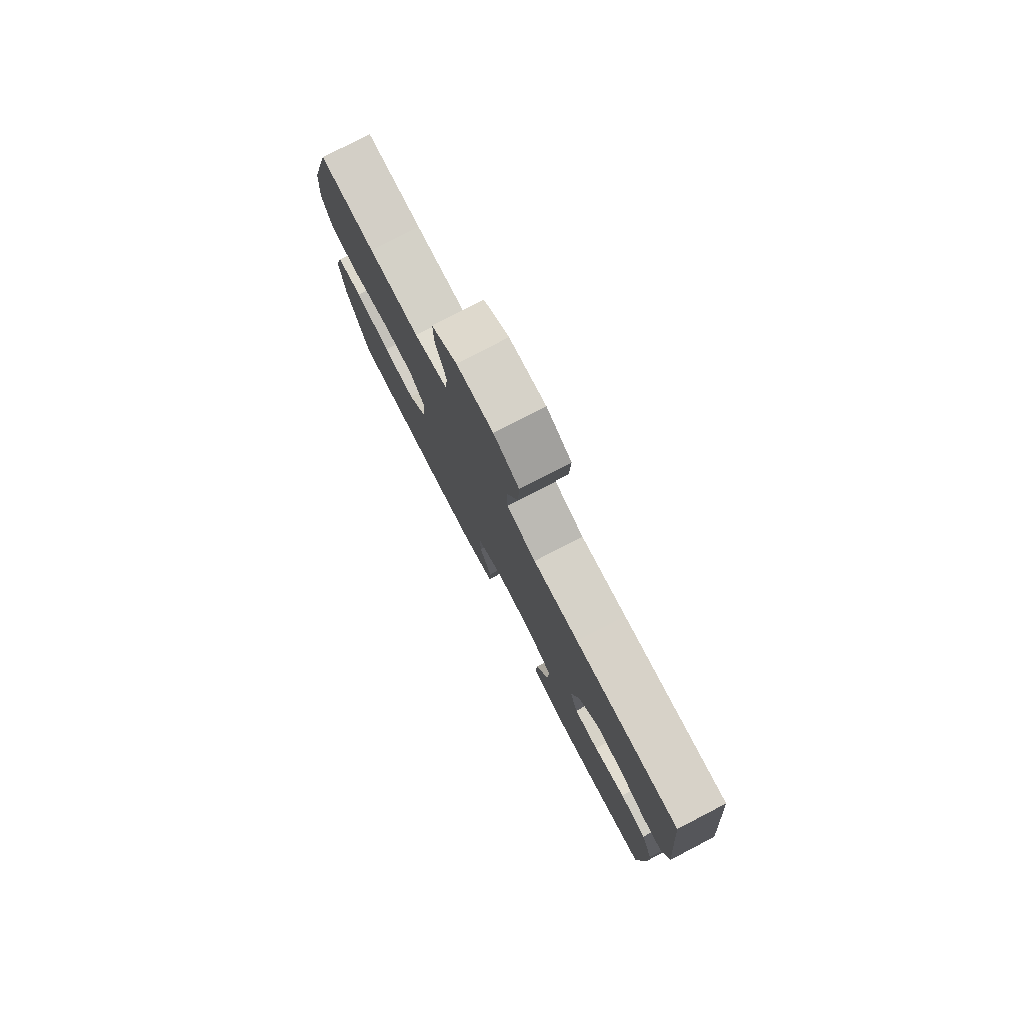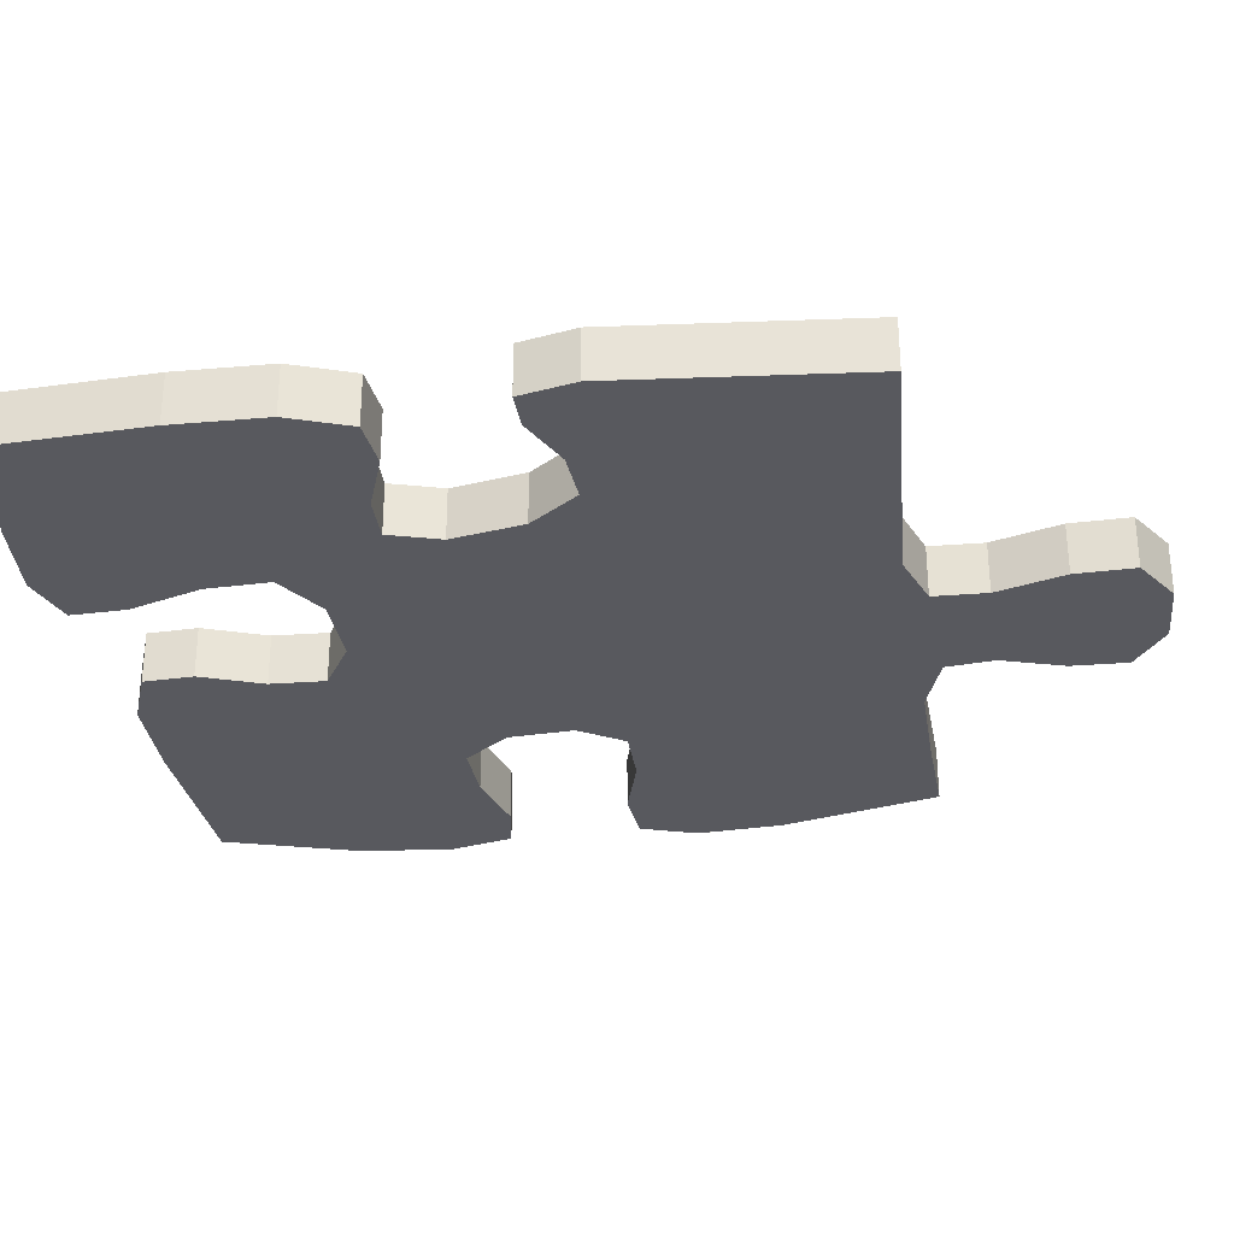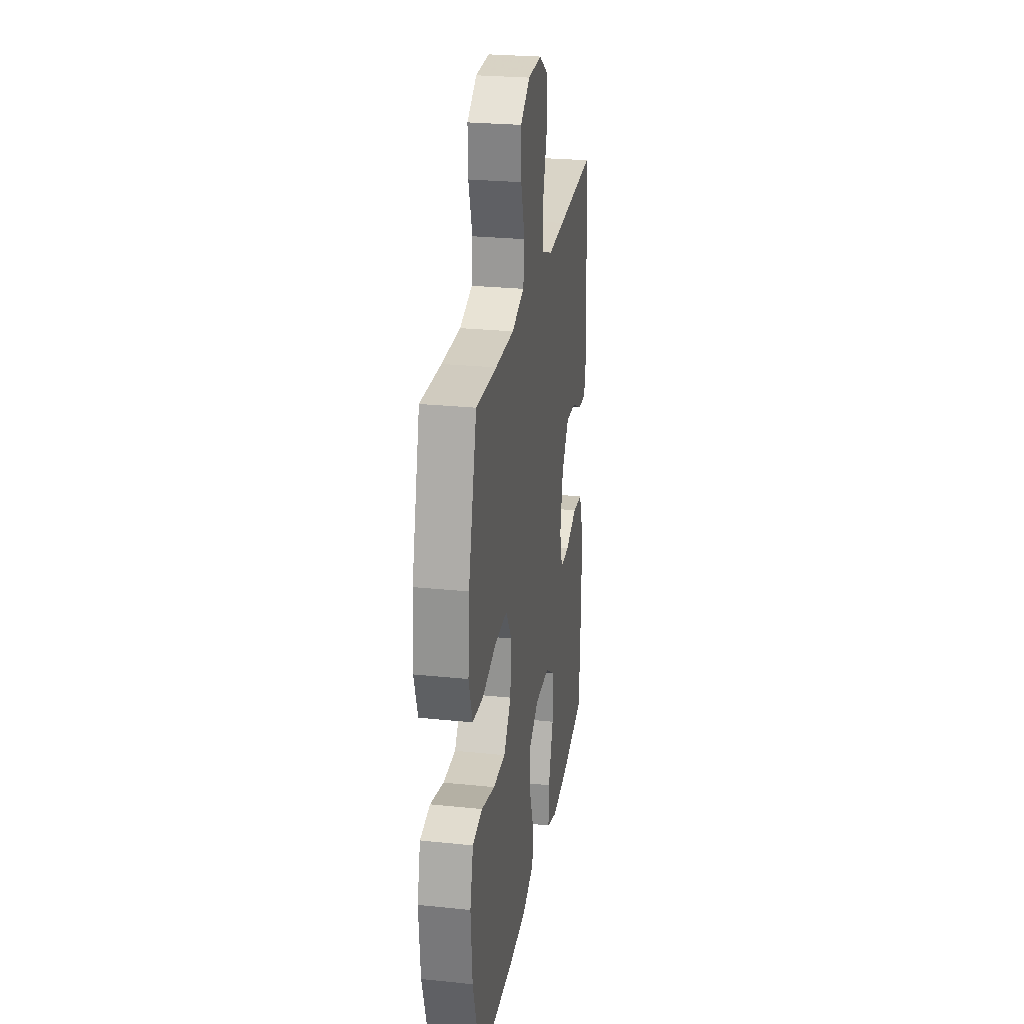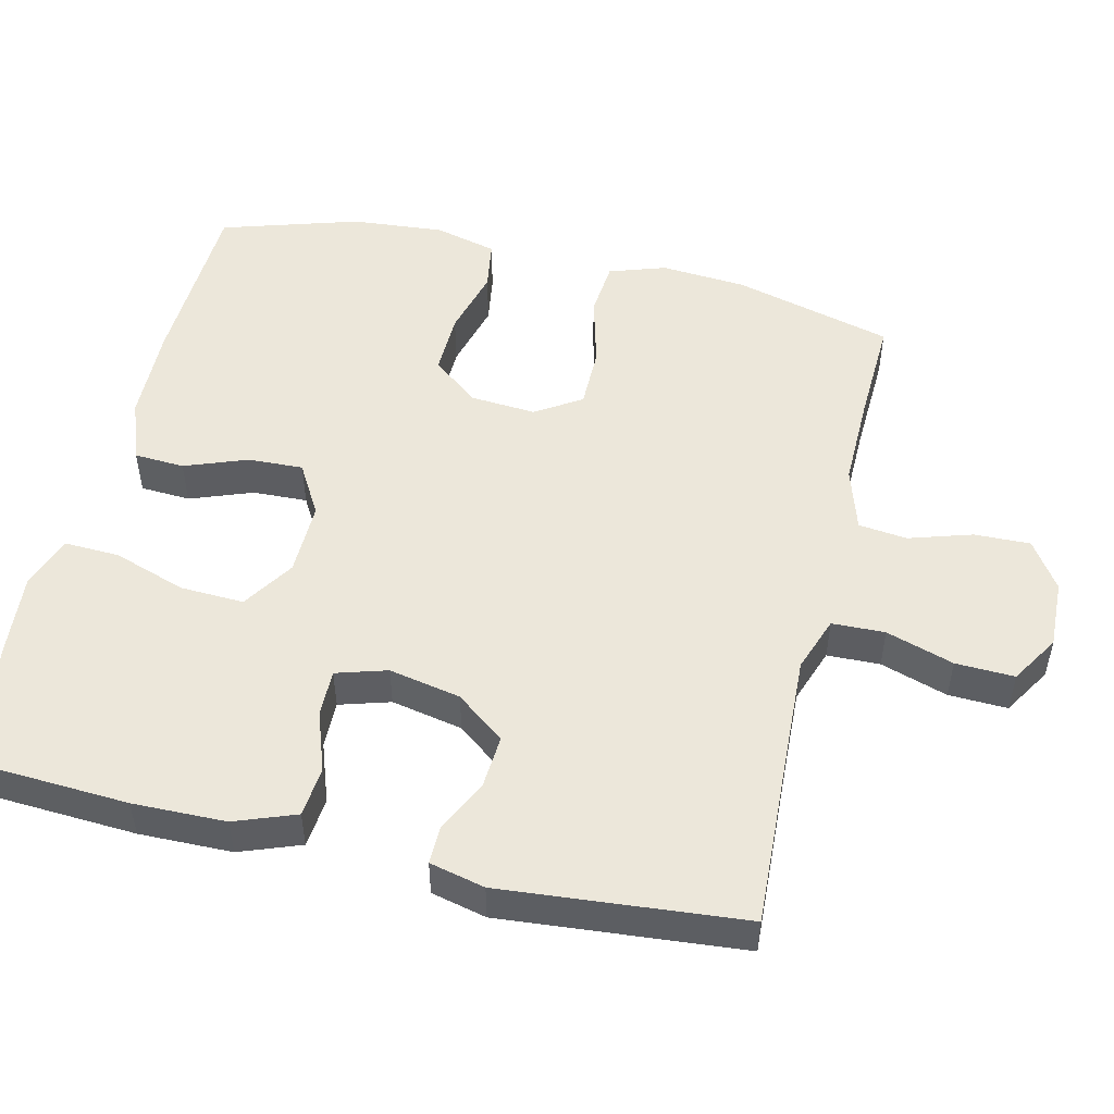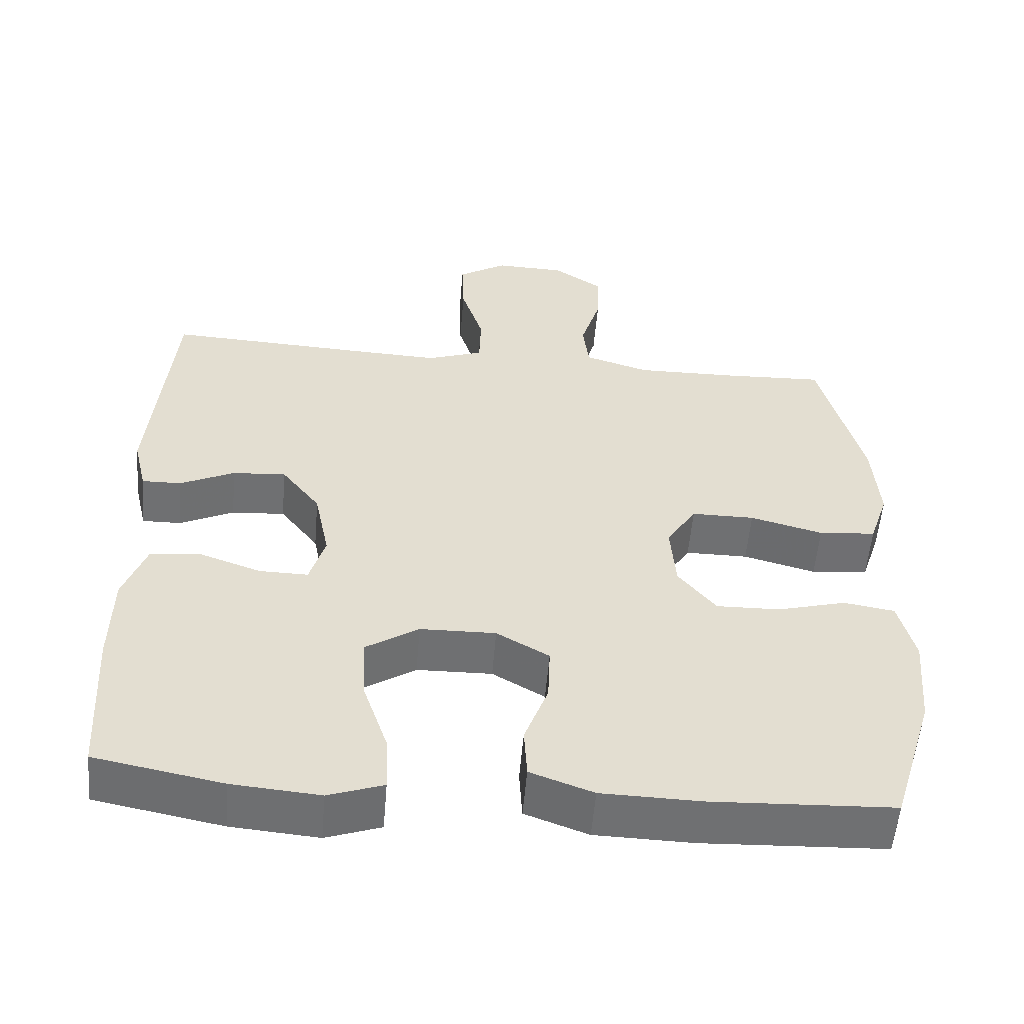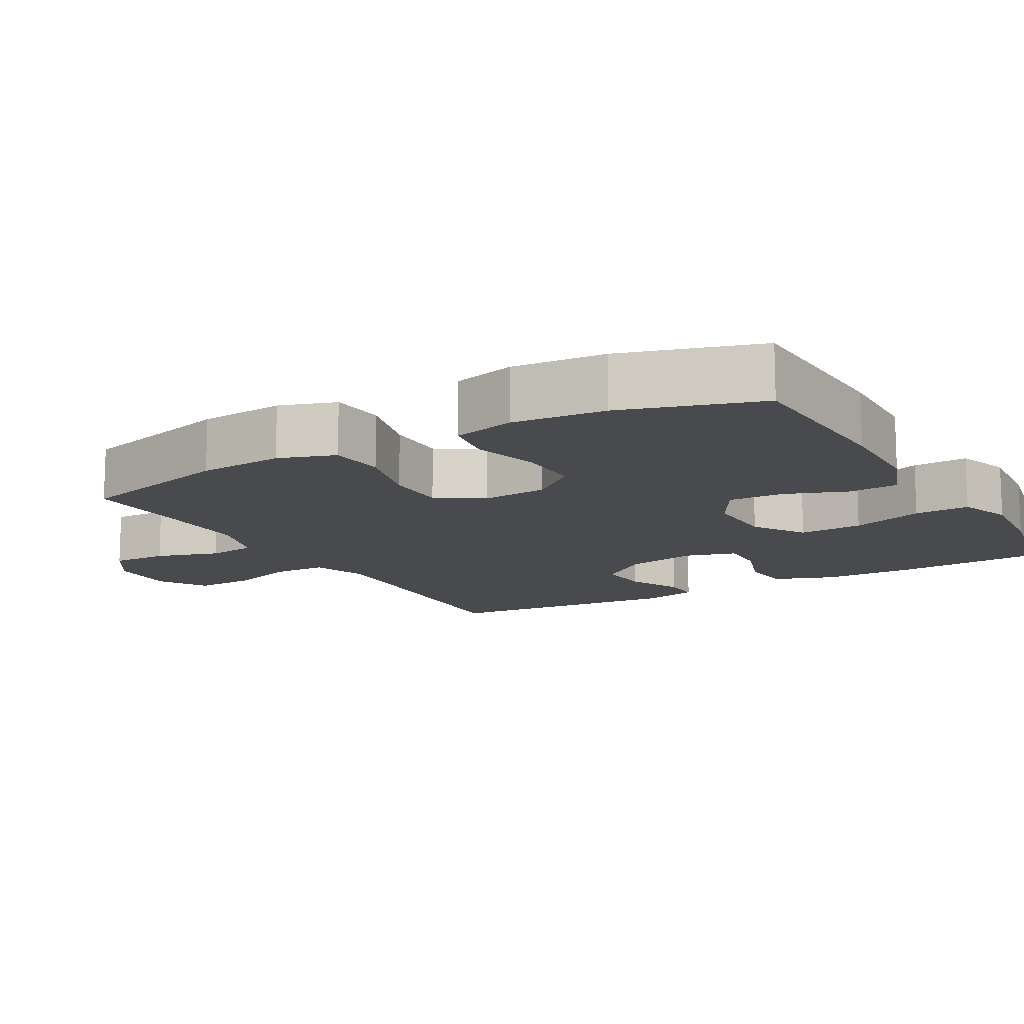
<metadata>
{"format":"obj","ext":"obj","renderer":"f3d","projection":"perspective","resolution":1024,"background":"white","views":[{"elev":79.2,"azim":-117.4,"up":"+Z"},{"elev":-30.3,"azim":-81.9,"up":"+Y"},{"elev":26.0,"azim":99.3,"up":"+Z"},{"elev":50.9,"azim":-76.8,"up":"+Y"},{"elev":-54.8,"azim":-4.8,"up":"+Z"},{"elev":-13.0,"azim":119.7,"up":"+Y"}]}
</metadata>
<code>
v 0.5 0.07 -0.5
v 0.253 0.07 -0.511
v 0.121 0.07 -0.508
v 0.036 0.07 -0.477
v 0.032 0.07 -0.408
v 0.064 0.07 -0.322
v 0.067 0.07 -0.246
v -0.004 0.07 -0.205
v -0.106 0.07 -0.207
v -0.177 0.07 -0.253
v -0.173 0.07 -0.341
v -0.139 0.07 -0.441
v -0.136 0.07 -0.517
v -0.21 0.07 -0.543
v -0.328 0.07 -0.533
v -0.5 0.07 -0.5
v -0.512 0.07 -0.293
v -0.51 0.07 -0.165
v -0.479 0.07 -0.081
v -0.41 0.07 -0.074
v -0.327 0.07 -0.103
v -0.262 0.07 -0.104
v -0.241 0.07 -0.034
v -0.261 0.07 0.065
v -0.313 0.07 0.132
v -0.385 0.07 0.127
v -0.458 0.07 0.092
v -0.511 0.07 0.091
v -0.529 0.07 0.167
v -0.5 0.07 0.5
v -0.229 0.07 0.487
v -0.111 0.07 0.482
v -0.035 0.07 0.509
v -0.033 0.07 0.582
v -0.063 0.07 0.675
v -0.066 0.07 0.756
v 0 0.07 0.797
v 0.095 0.07 0.794
v 0.161 0.07 0.75
v 0.159 0.07 0.673
v 0.132 0.07 0.586
v 0.14 0.07 0.519
v 0.227 0.07 0.492
v 0.357 0.07 0.494
v 0.5 0.07 0.5
v 0.558 0.07 0.281
v 0.567 0.07 0.163
v 0.541 0.07 0.085
v 0.464 0.07 0.078
v 0.366 0.07 0.104
v 0.281 0.07 0.104
v 0.241 0.07 0.041
v 0.248 0.07 -0.05
v 0.299 0.07 -0.113
v 0.385 0.07 -0.111
v 0.478 0.07 -0.086
v 0.547 0.07 -0.097
v 0.569 0.07 -0.183
v 0.558 0.07 -0.311
v 0.5 0 -0.5
v 0.253 0 -0.511
v 0.121 0 -0.508
v 0.036 0 -0.477
v 0.032 0 -0.408
v 0.064 0 -0.322
v 0.067 0 -0.246
v -0.004 0 -0.205
v -0.106 0 -0.207
v -0.177 0 -0.253
v -0.173 0 -0.341
v -0.139 0 -0.441
v -0.136 0 -0.517
v -0.21 0 -0.543
v -0.328 0 -0.533
v -0.5 0 -0.5
v -0.512 0 -0.293
v -0.51 0 -0.165
v -0.479 0 -0.081
v -0.41 0 -0.074
v -0.327 0 -0.103
v -0.262 0 -0.104
v -0.241 0 -0.034
v -0.261 0 0.065
v -0.313 0 0.132
v -0.385 0 0.127
v -0.458 0 0.092
v -0.511 0 0.091
v -0.529 0 0.167
v -0.5 0 0.5
v -0.229 0 0.487
v -0.111 0 0.482
v -0.035 0 0.509
v -0.033 0 0.582
v -0.063 0 0.675
v -0.066 0 0.756
v 0 0 0.797
v 0.095 0 0.794
v 0.161 0 0.75
v 0.159 0 0.673
v 0.132 0 0.586
v 0.14 0 0.519
v 0.227 0 0.492
v 0.357 0 0.494
v 0.5 0 0.5
v 0.558 0 0.281
v 0.567 0 0.163
v 0.541 0 0.085
v 0.464 0 0.078
v 0.366 0 0.104
v 0.281 0 0.104
v 0.241 0 0.041
v 0.248 0 -0.05
v 0.299 0 -0.113
v 0.385 0 -0.111
v 0.478 0 -0.086
v 0.547 0 -0.097
v 0.569 0 -0.183
v 0.558 0 -0.311
f 55 56 57 58
f 54 55 58 59
f 47 48 49 50
f 47 50 51
f 44 45 46 47
f 43 44 47 51
f 42 43 51 52
f 38 39 40 41
f 38 41 42
f 37 38 42
f 34 35 36 37
f 33 34 37 42
f 32 33 42 52
f 28 29 30 31
f 26 27 28 31
f 25 26 31 32
f 24 25 32 52
f 18 19 20 21
f 18 21 22
f 17 18 22
f 16 17 22
f 15 16 22
f 14 15 22 23
f 11 12 13 14
f 10 11 14 23
f 3 4 5 6
f 3 6 7
f 2 3 7
f 54 59 1 2
f 53 54 2 7
f 52 53 7 8
f 24 52 8 9
f 9 10 23 24
f 117 116 115 114
f 118 117 114 113
f 109 108 107 106
f 110 109 106
f 106 105 104 103
f 110 106 103 102
f 111 110 102 101
f 100 99 98 97
f 101 100 97
f 101 97 96
f 96 95 94 93
f 101 96 93 92
f 111 101 92 91
f 90 89 88 87
f 90 87 86 85
f 91 90 85 84
f 111 91 84 83
f 80 79 78 77
f 81 80 77
f 81 77 76
f 81 76 75
f 81 75 74
f 82 81 74 73
f 73 72 71 70
f 82 73 70 69
f 65 64 63 62
f 66 65 62
f 66 62 61
f 61 60 118 113
f 66 61 113 112
f 67 66 112 111
f 68 67 111 83
f 83 82 69 68
f 1 60 61 2
f 2 61 62 3
f 3 62 63 4
f 4 63 64 5
f 5 64 65 6
f 6 65 66 7
f 7 66 67 8
f 8 67 68 9
f 9 68 69 10
f 10 69 70 11
f 11 70 71 12
f 12 71 72 13
f 13 72 73 14
f 14 73 74 15
f 15 74 75 16
f 16 75 76 17
f 17 76 77 18
f 18 77 78 19
f 19 78 79 20
f 20 79 80 21
f 21 80 81 22
f 22 81 82 23
f 23 82 83 24
f 24 83 84 25
f 25 84 85 26
f 26 85 86 27
f 27 86 87 28
f 28 87 88 29
f 29 88 89 30
f 30 89 90 31
f 31 90 91 32
f 32 91 92 33
f 33 92 93 34
f 34 93 94 35
f 35 94 95 36
f 36 95 96 37
f 37 96 97 38
f 38 97 98 39
f 39 98 99 40
f 40 99 100 41
f 41 100 101 42
f 42 101 102 43
f 43 102 103 44
f 44 103 104 45
f 45 104 105 46
f 46 105 106 47
f 47 106 107 48
f 48 107 108 49
f 49 108 109 50
f 50 109 110 51
f 51 110 111 52
f 52 111 112 53
f 53 112 113 54
f 54 113 114 55
f 55 114 115 56
f 56 115 116 57
f 57 116 117 58
f 58 117 118 59
f 59 118 60 1

</code>
